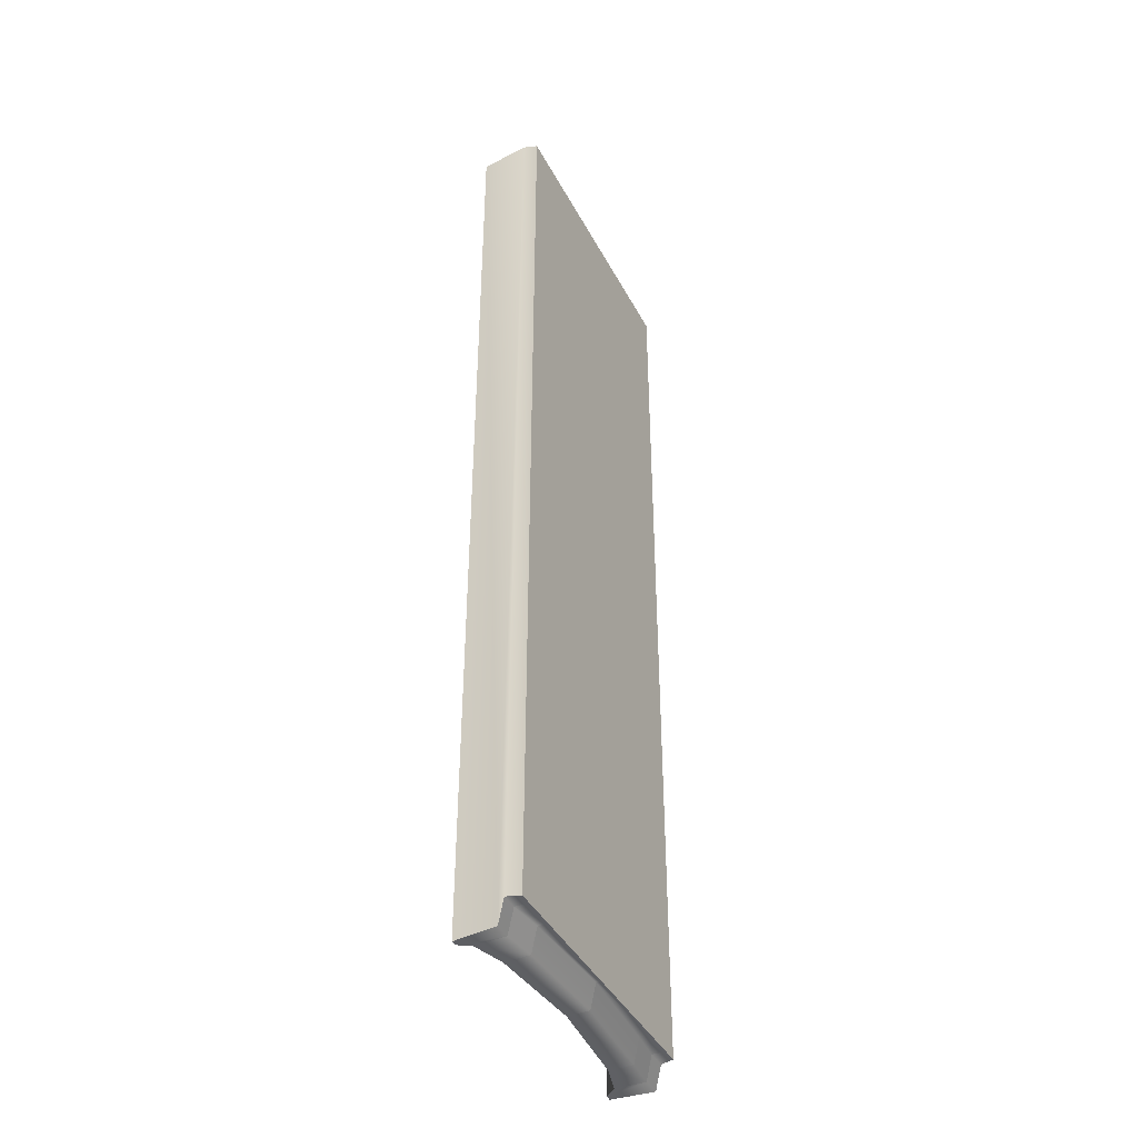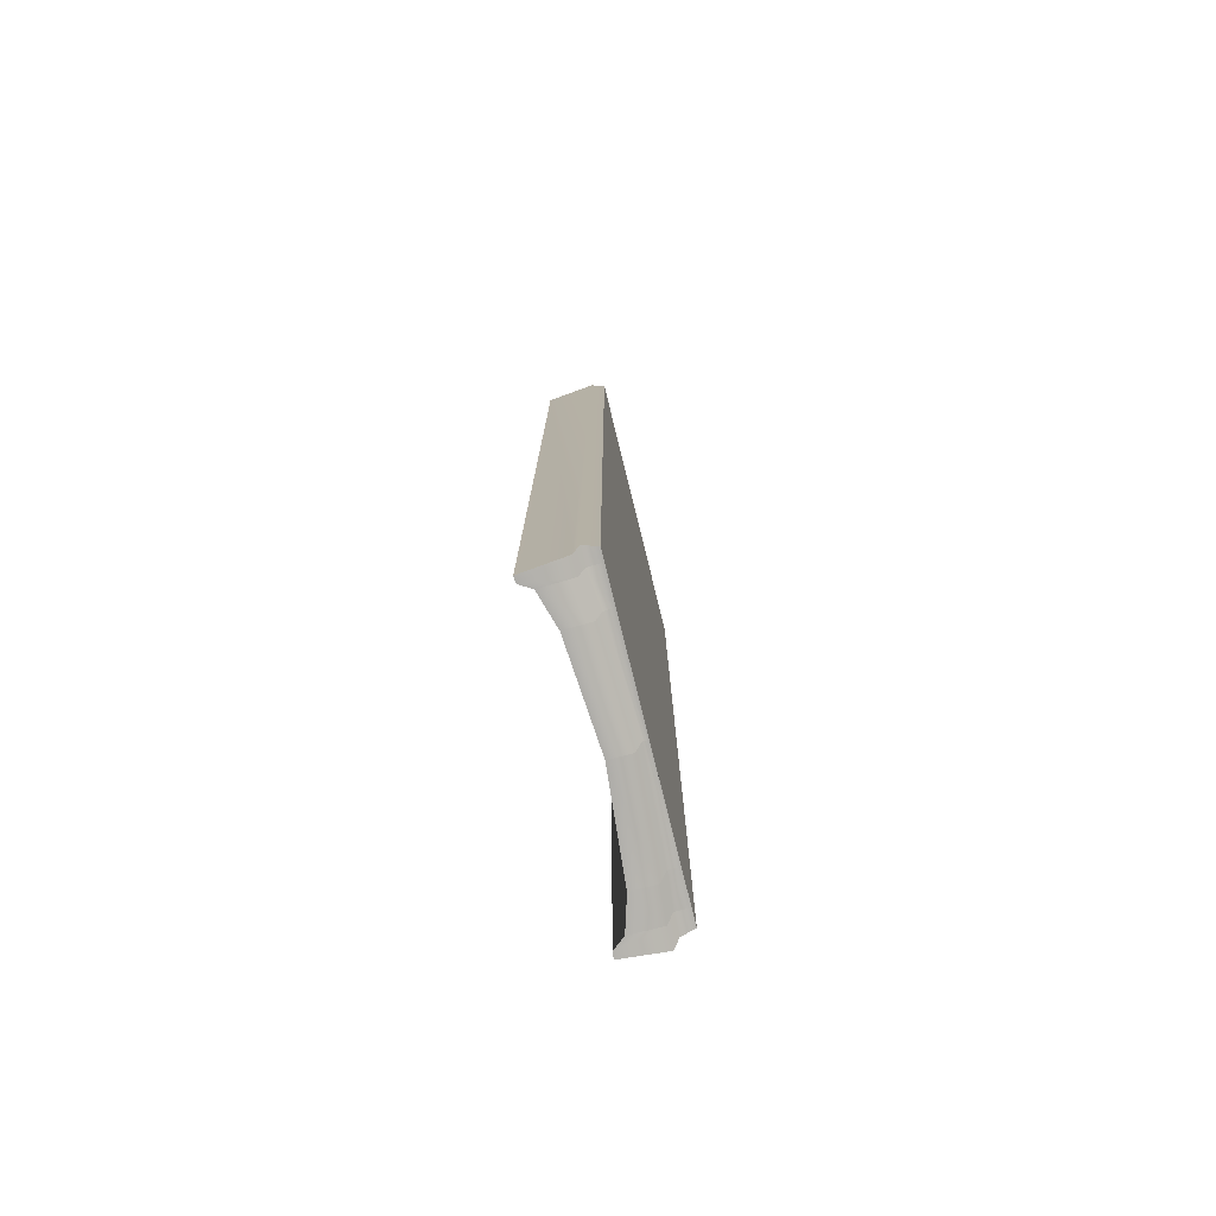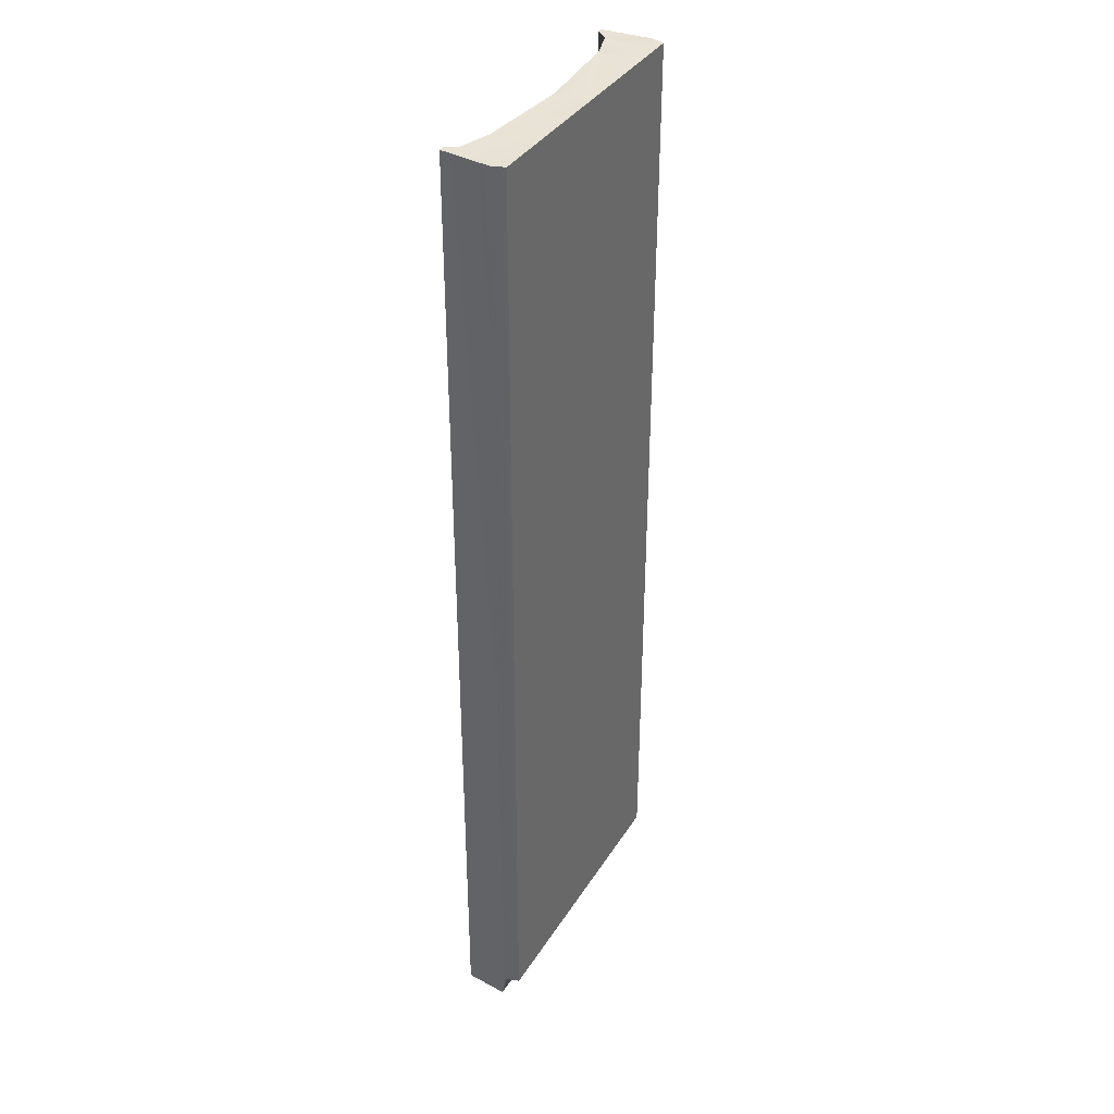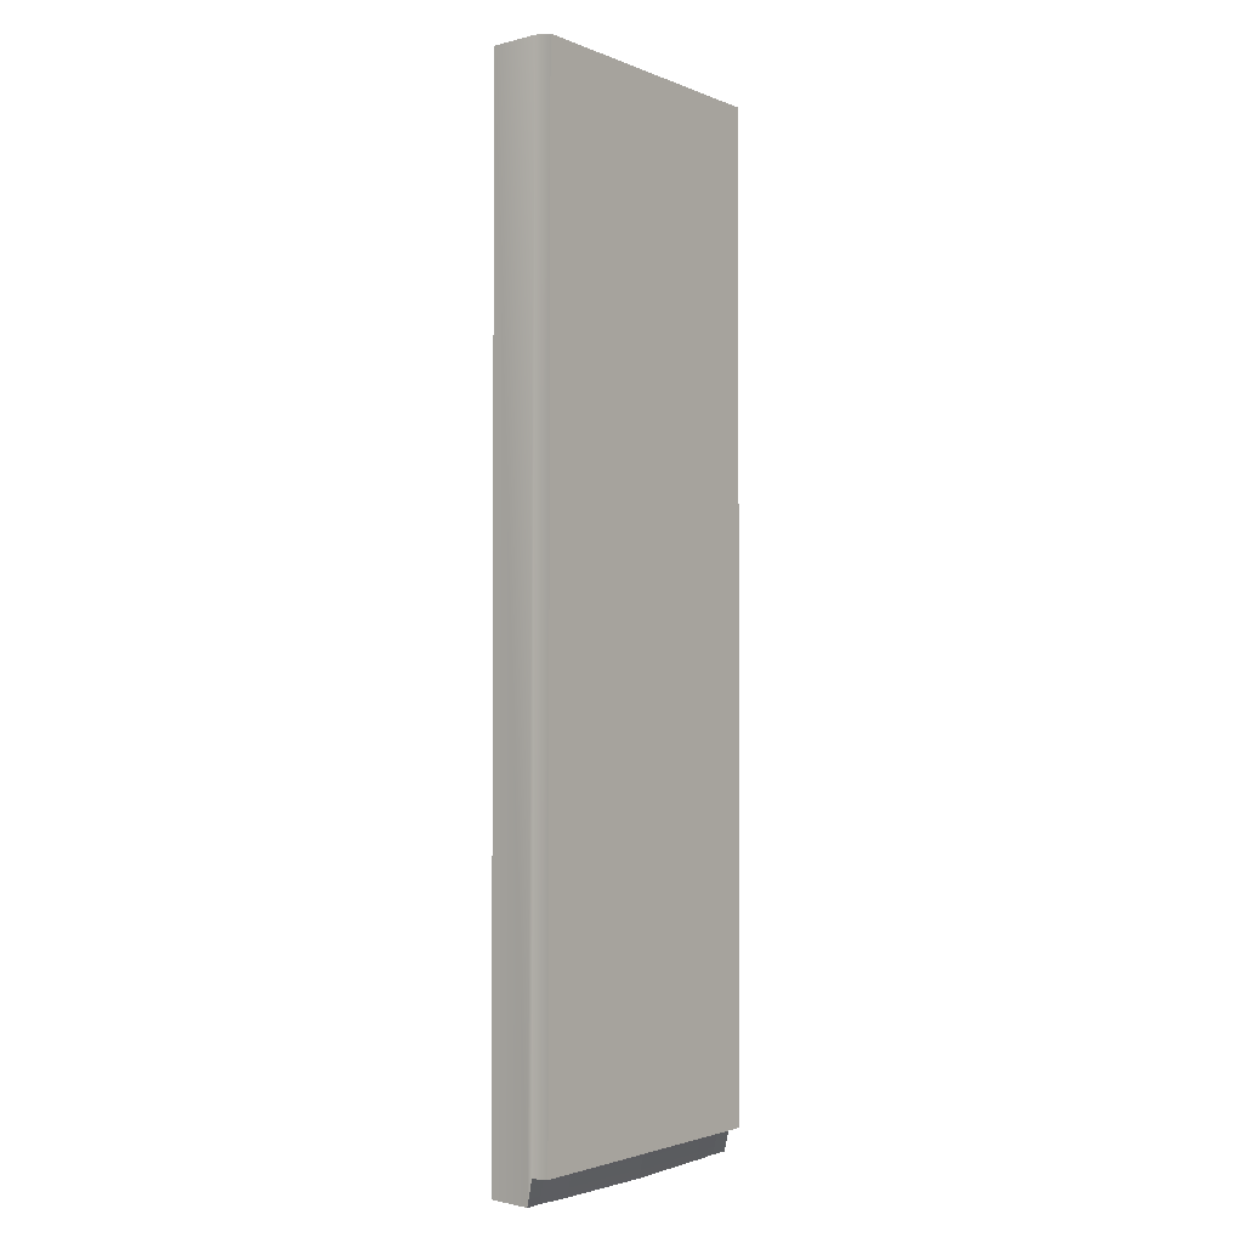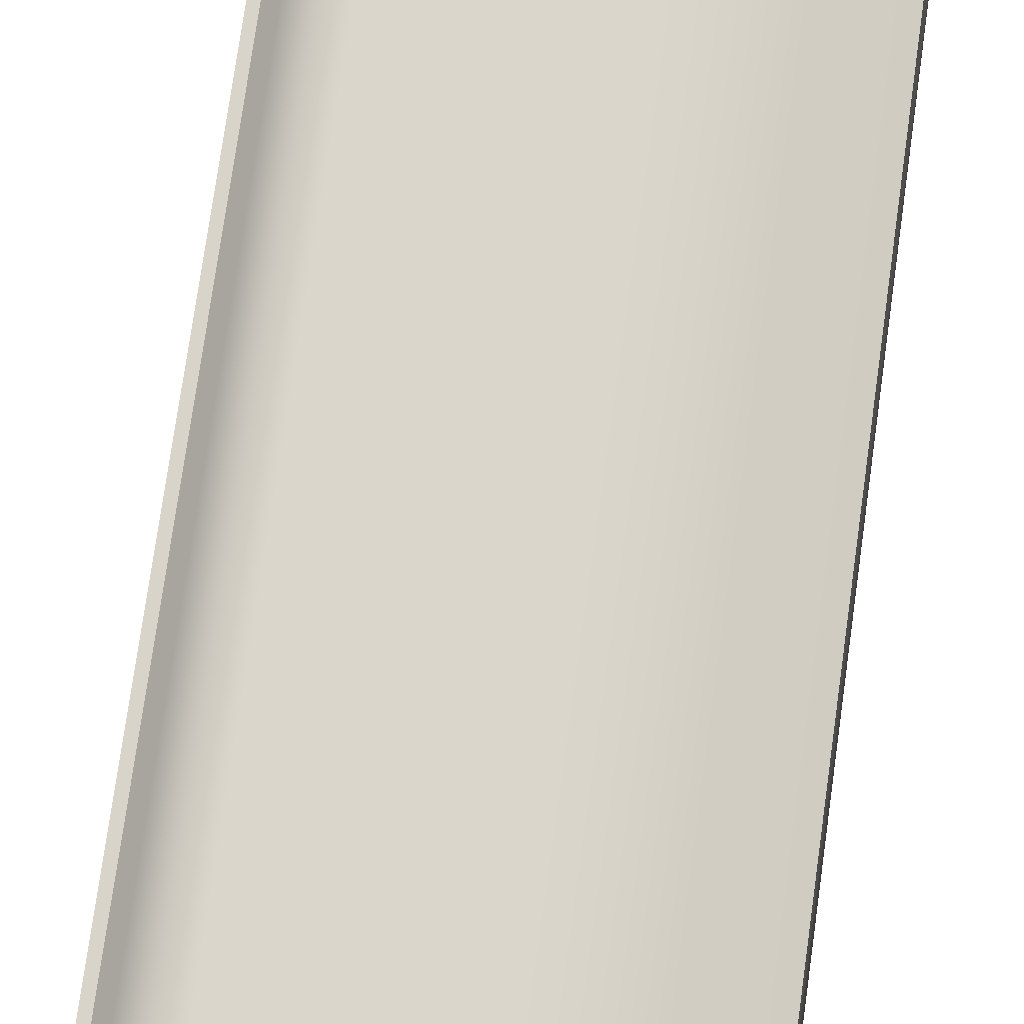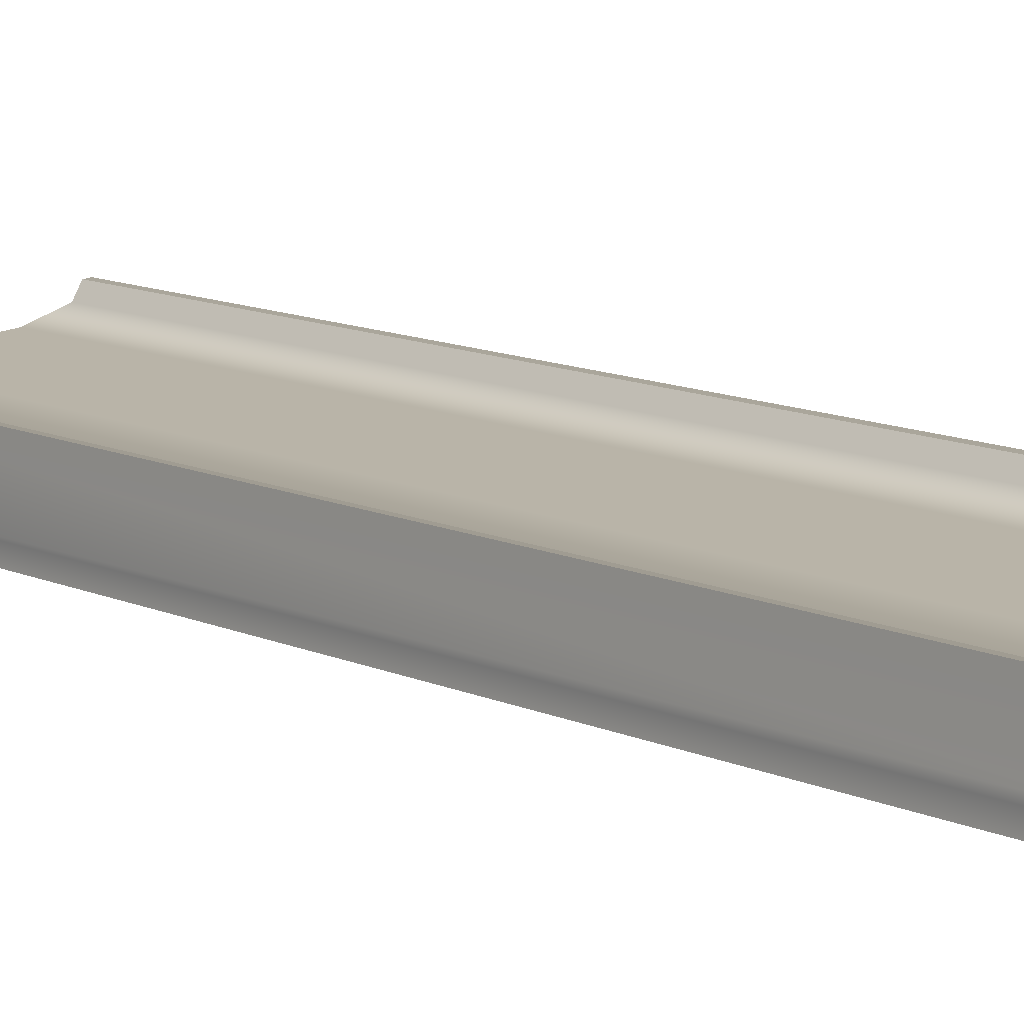
<metadata>
{"format":"obj","ext":"obj","renderer":"f3d","projection":"perspective","resolution":1024,"background":"white","views":[{"elev":-42.1,"azim":116.1,"up":"+Y"},{"elev":-77.6,"azim":103.9,"up":"+Y"},{"elev":36.7,"azim":118.2,"up":"+Y"},{"elev":-2.3,"azim":126.4,"up":"+Y"},{"elev":73.4,"azim":-172.1,"up":"+Z"},{"elev":11.2,"azim":-41.1,"up":"+Z"}]}
</metadata>
<code>
v 0.298 0.4937 0.05568
v 0.298 0.4928 -0.007458
v 0.298 -0.4986 0.05569
v 0.298 -0.4744 -0.006256
v 0.3045 0.4937 0.0552
v 0.3045 -0.4986 0.0552
v 0.5413 -0.4986 0.03414
v 0.5413 0.4937 0.03414
v 0.4436 -0.4986 0.0261
v 0.4436 0.4937 0.02604
v 0.5868 0.4937 0.05568
v 0.5868 -0.4986 0.05569
v 0.5877 0.4928 -0.007458
v 0.5877 -0.4744 -0.006256
v 0.3142 -0.4744 -0.006256
v 0.5763 0.4928 -0.007458
v 0.5807 0.4937 0.0552
v 0.5807 -0.4986 0.0552
v 0.5738 -0.4986 0.04395
v 0.5738 0.4937 0.04395
v 0.5763 -0.4744 -0.006256
v 0.5429 -0.4744 -0.006256
v 0.5429 0.4928 -0.007458
v 0.4436 0.4928 -0.007458
v 0.3139 0.4937 0.0437
v 0.3139 -0.4986 0.04371
v 0.3455 0.4937 0.03439
v 0.3455 -0.4986 0.03439
v 0.3461 -0.4744 -0.006256
v 0.3142 0.4928 -0.007458
v 0.3461 0.4928 -0.007458
v 0.4436 -0.4744 -0.006256
v 0.2947 -0.4991 0.01275
v 0.5915 -0.4991 0.01275
v 0.5753 -0.4991 0.01275
v 0.3458 -0.4989 0.01
v 0.4436 -0.4985 0.00452
v 0.5421 -0.4988 0.008907
v 0.3141 -0.4991 0.01275
v 0.2941 -0.4742 0.007299
v 0.5923 0.493 0.006109
v 0.3459 -0.474 0.004558
v 0.3141 -0.4742 0.007299
v 0.2941 0.493 0.006109
v 0.5923 -0.4742 0.007299
v 0.5756 -0.4742 0.007299
v 0.4436 -0.4737 -0.000926
v 0.5424 -0.474 0.003461
g roof_brick
f 33 3 1 44 40
f 5 1 3 6
f 9 7 8 10
f 13 41 45 14
f 6 3 33 39 26
f 20 17 11 41 13 16
f 19 18 17 20
f 18 19 35 34 12
f 22 21 46 48
f 16 23 8 20
f 24 10 8 23
f 27 25 26 28
f 29 42 43 15
f 9 28 36 37
f 44 1 5 25 30 2
f 27 31 30 25
f 24 31 27 10
f 10 27 28 9
f 7 9 37 38
f 19 20 8 7
f 25 5 6 26
f 12 11 17 18
f 39 33 40 43
f 34 35 46 45
f 38 35 19 7
f 39 36 28 26
f 37 36 42 47
f 38 37 47 48
f 34 45 41 11 12
f 48 46 35 38
f 43 42 36 39
f 40 44 2 4
f 43 40 4 15
f 45 46 21 14
f 47 42 29 32
f 48 47 32 22
f 4 2 30 31 24 23 16 13 14 21 22 32 29 15

</code>
